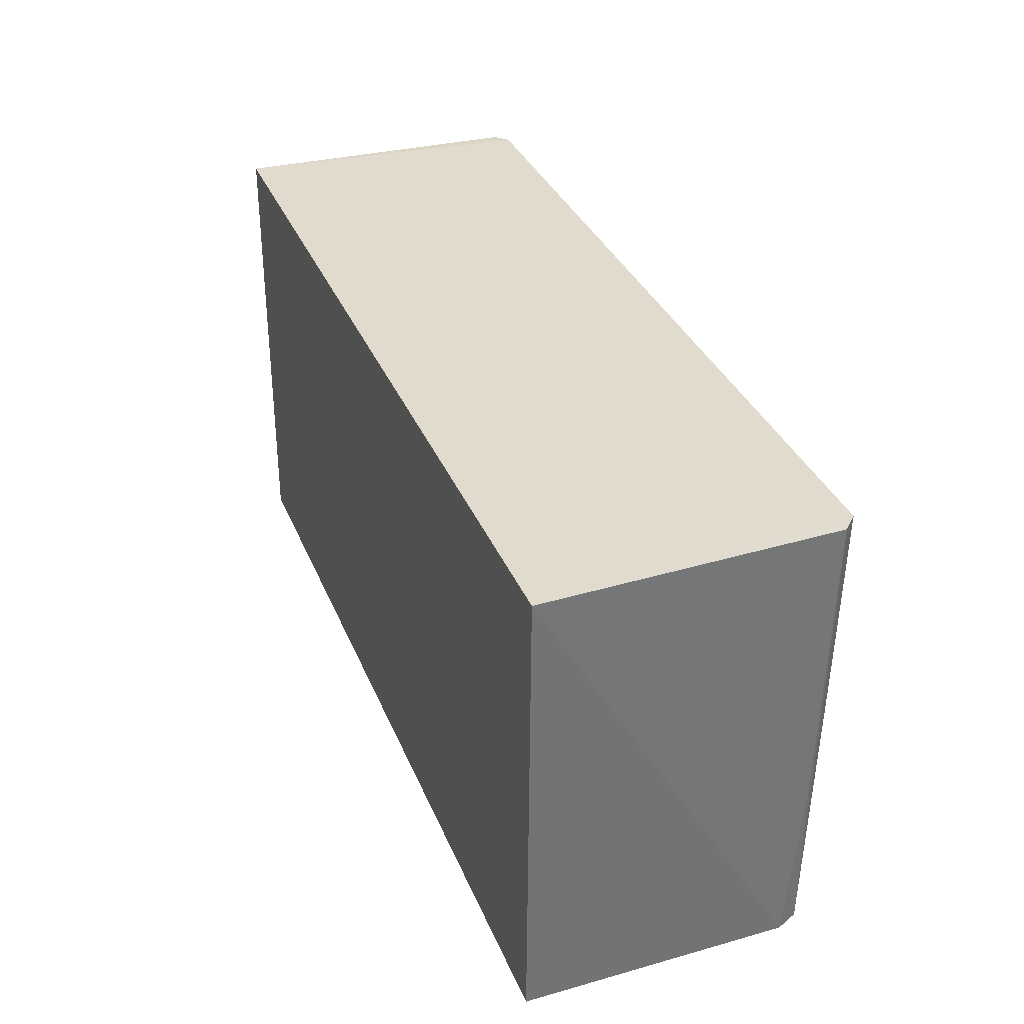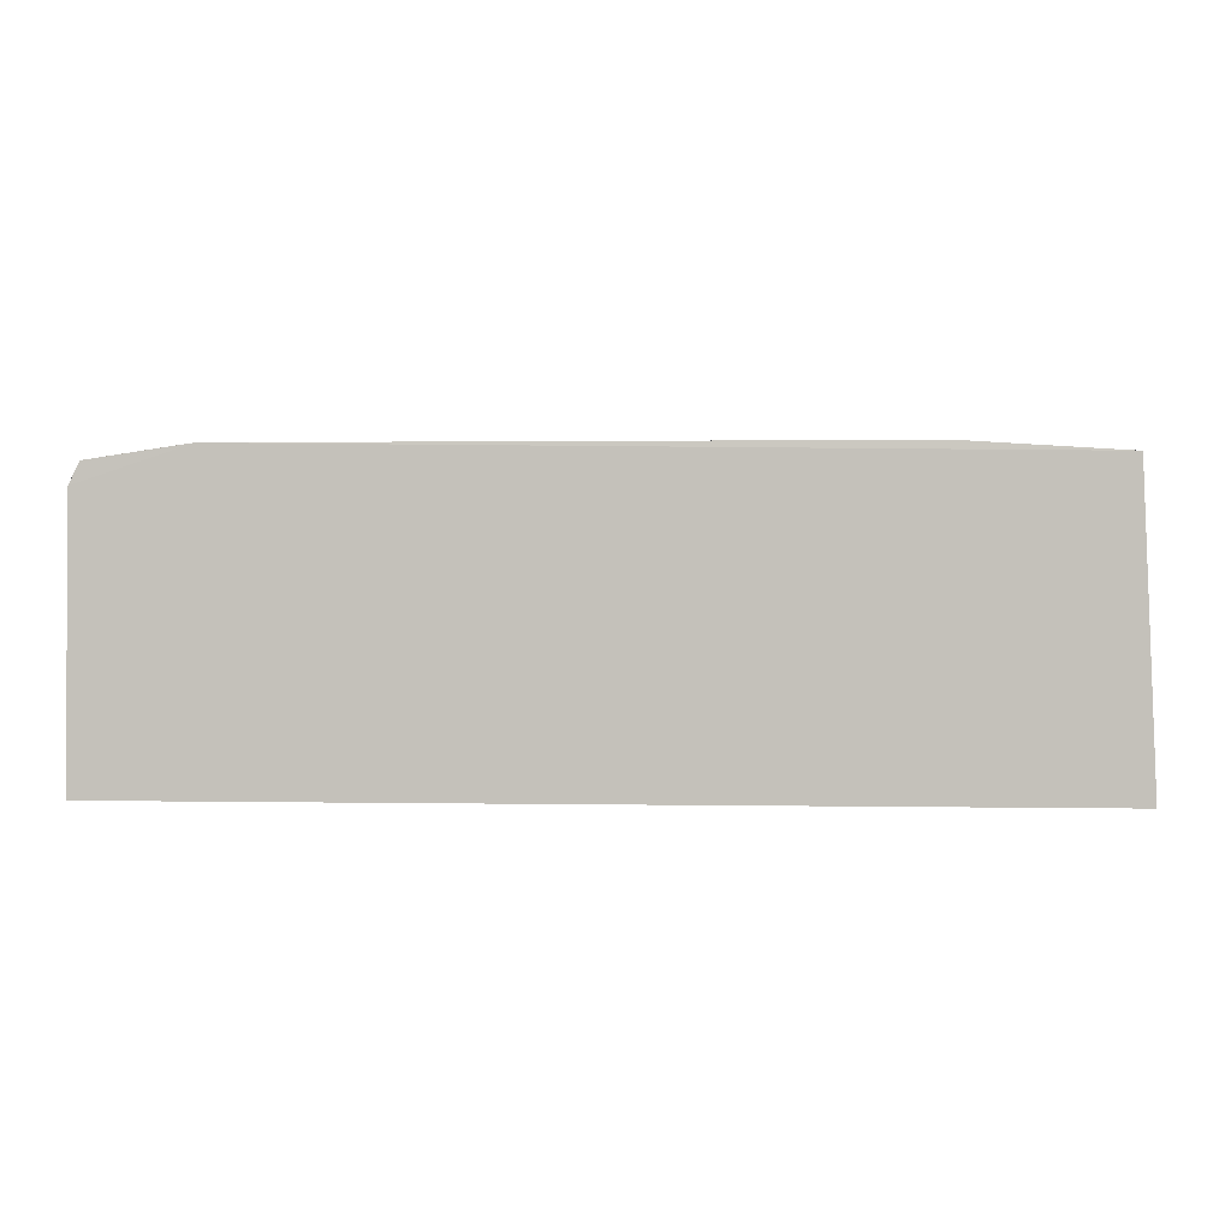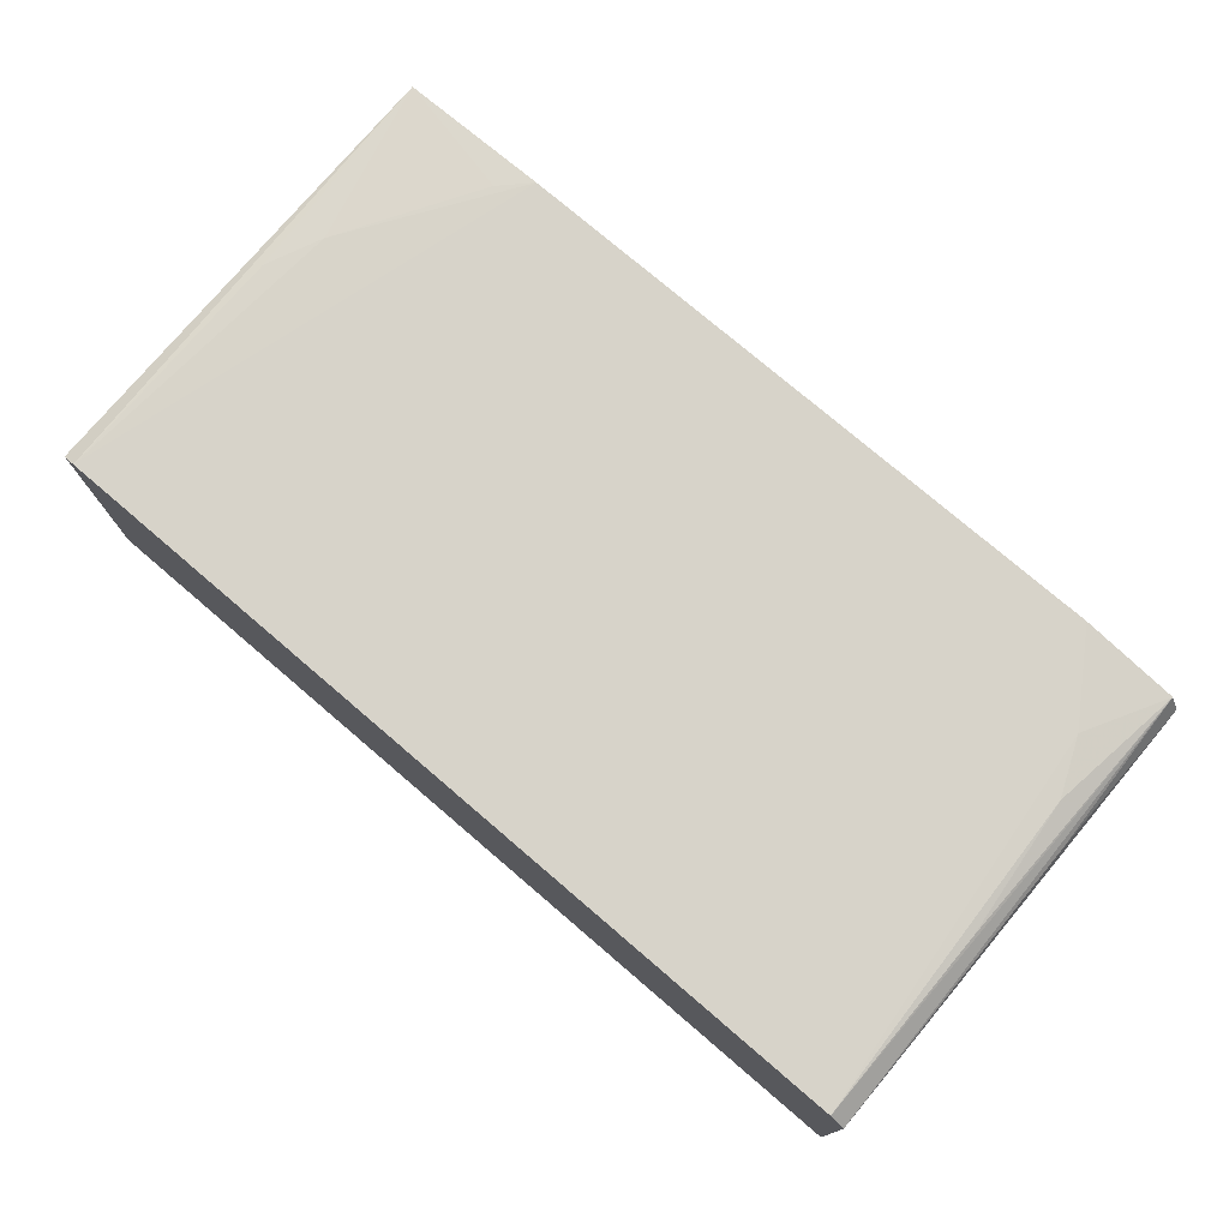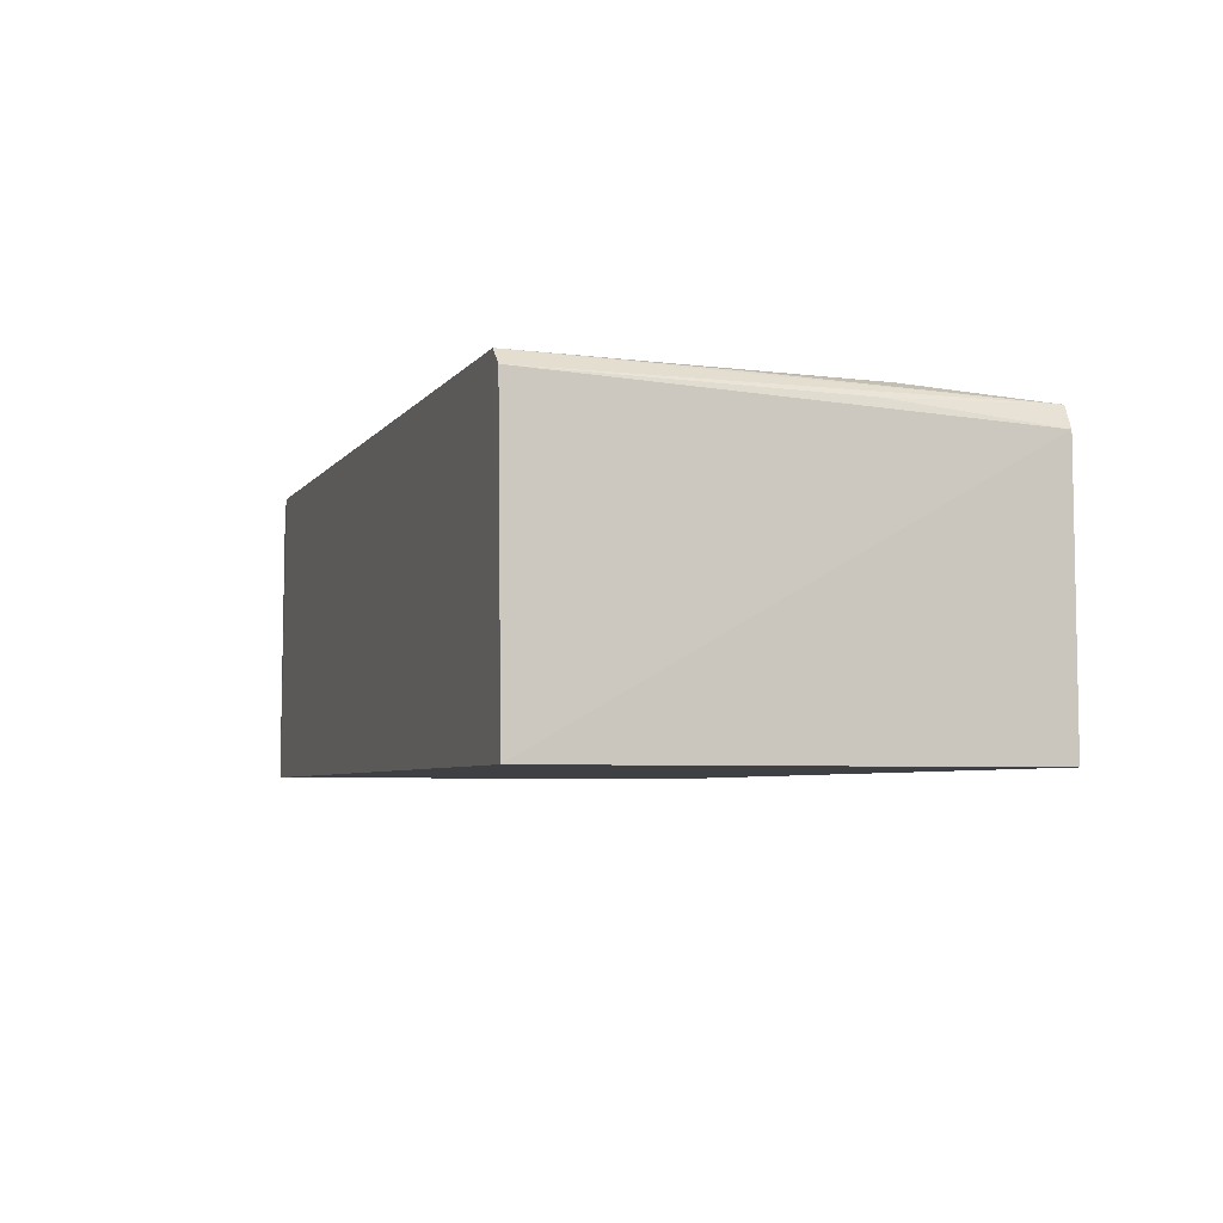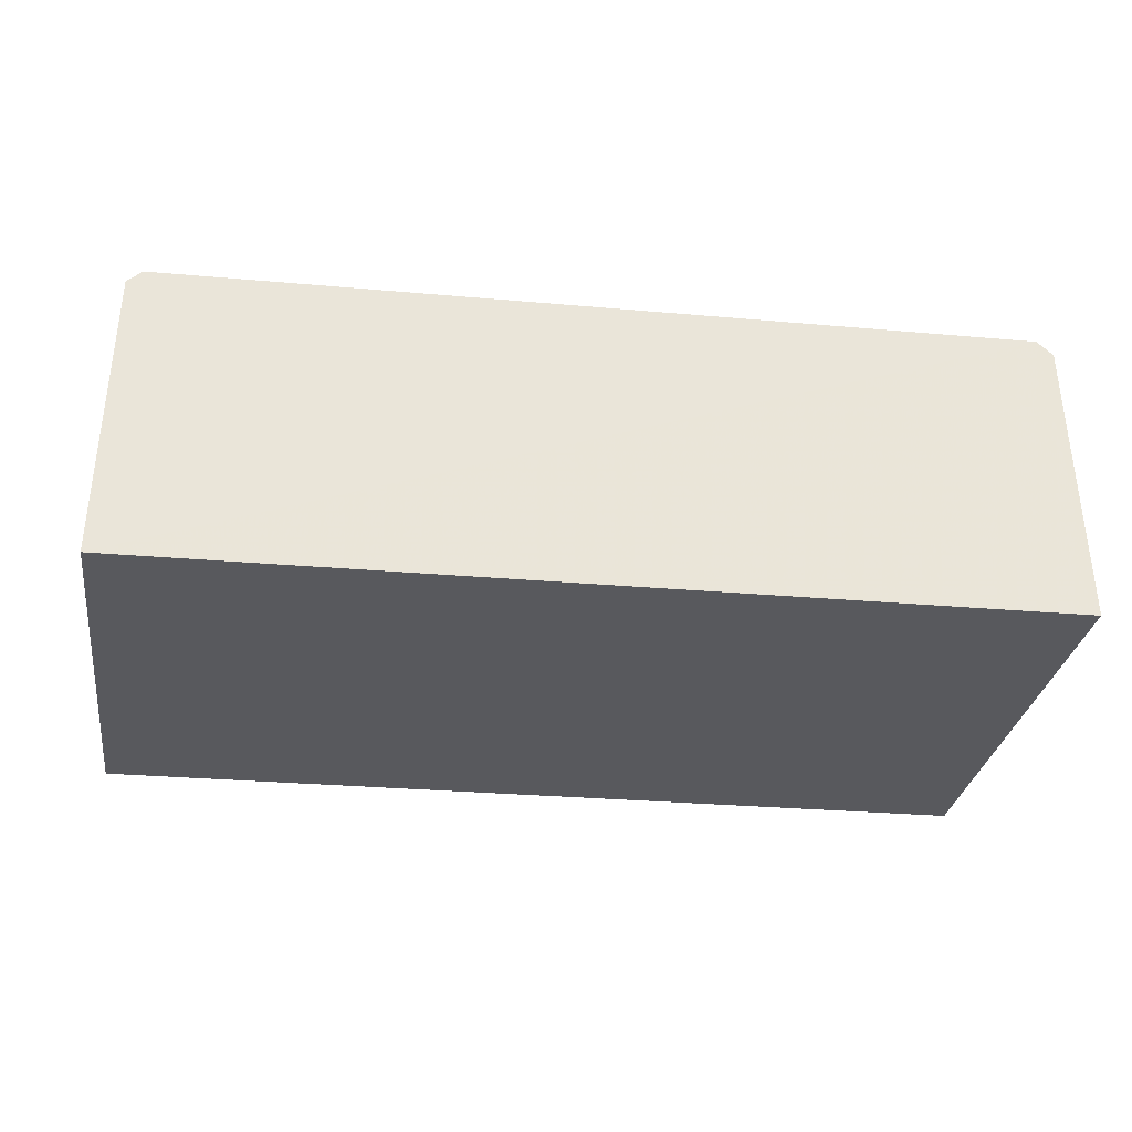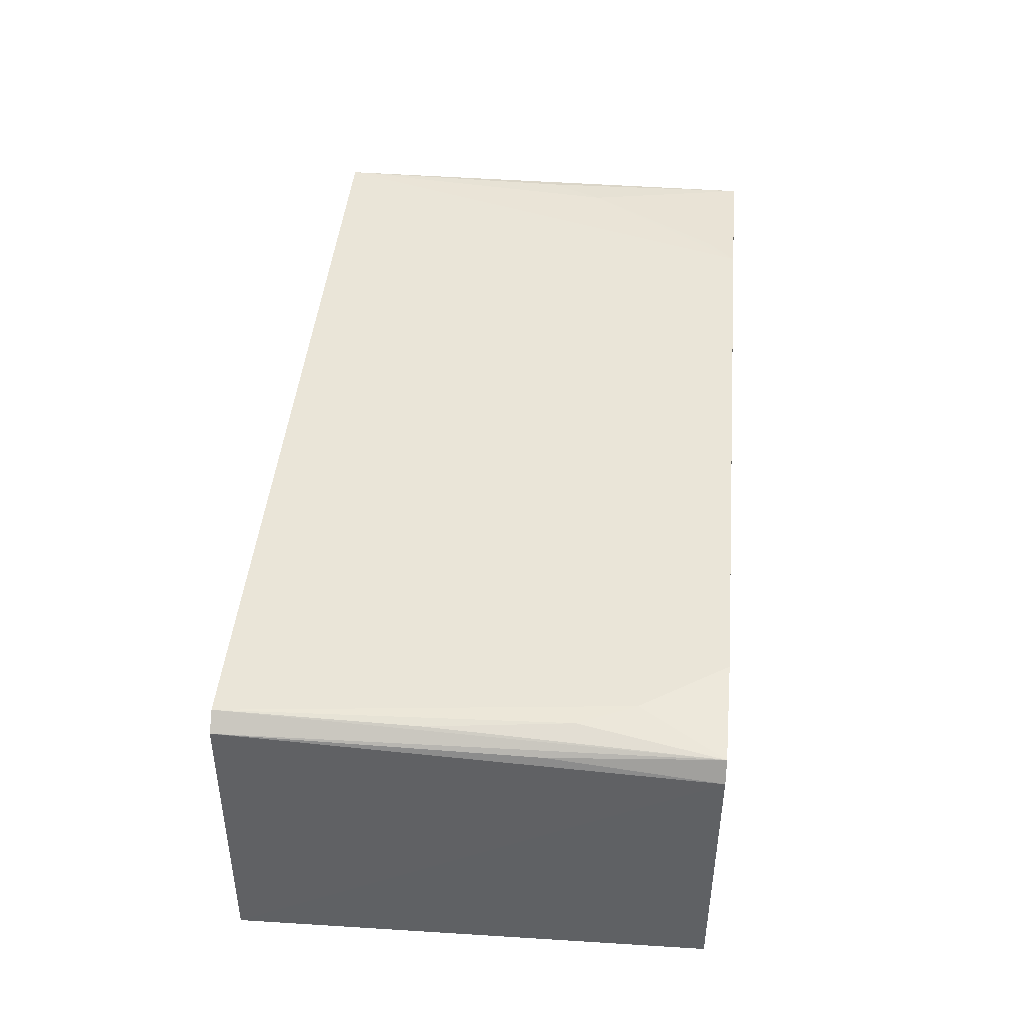
<metadata>
{"format":"obj","ext":"obj","renderer":"f3d","projection":"perspective","resolution":1024,"background":"white","views":[{"elev":33.9,"azim":69.8,"up":"+Z"},{"elev":1.3,"azim":-176.4,"up":"+Y"},{"elev":76.5,"azim":40.5,"up":"+Y"},{"elev":-4.9,"azim":71.7,"up":"+Y"},{"elev":-29.9,"azim":-7.3,"up":"+Y"},{"elev":44.4,"azim":95.2,"up":"+Y"}]}
</metadata>
<code>
v 0.03041 0.02011 0.09307
v 0.03102 0.0008291 0.09305
v 0.03025 0.01861 0.06174
v -0.02955 0.0204 0.06167
v -0.02979 0.0008054 0.09301
v 0.02296 0.02103 0.06172
v -0.02827 0.02119 0.09304
v -0.03042 0.0008121 0.06171
v 0.02953 0.02005 0.06175
v -0.02931 0.0204 0.09296
v -0.01932 0.02104 0.06173
v 0.02935 0.02111 0.09308
v 0.03045 0.0008476 0.06174
v 0.0301 0.01972 0.07274
v -0.0267 0.02101 0.07279
v 0.02823 0.02092 0.07097
v -0.02116 0.02101 0.06357
v -0.02838 0.02093 0.07647
v 0.02925 0.02082 0.08018
v 0.02662 0.02101 0.06726
f 1 2 3
f 8 2 5
f 9 3 6
f 10 7 4
f 10 5 7
f 10 8 5
f 10 4 8
f 11 7 6
f 11 6 4
f 12 6 7
f 12 1 9
f 12 2 1
f 12 7 5
f 12 5 2
f 13 3 2
f 13 2 8
f 13 6 3
f 13 8 4
f 13 4 6
f 14 9 1
f 14 1 3
f 14 3 9
f 15 7 11
f 17 15 11
f 17 11 4
f 17 4 15
f 18 15 4
f 18 4 7
f 18 7 15
f 19 16 12
f 19 12 9
f 19 9 16
f 20 16 9
f 20 9 6
f 20 6 12
f 20 12 16

</code>
